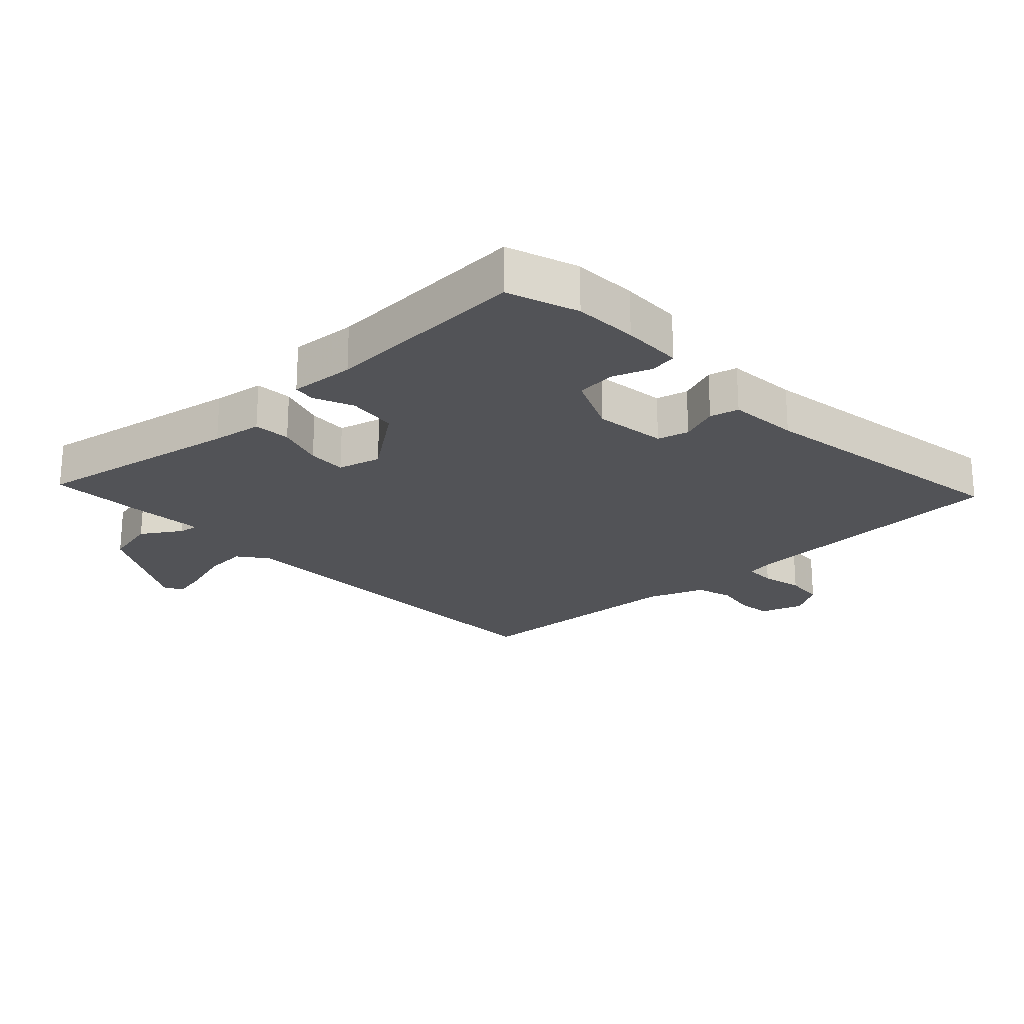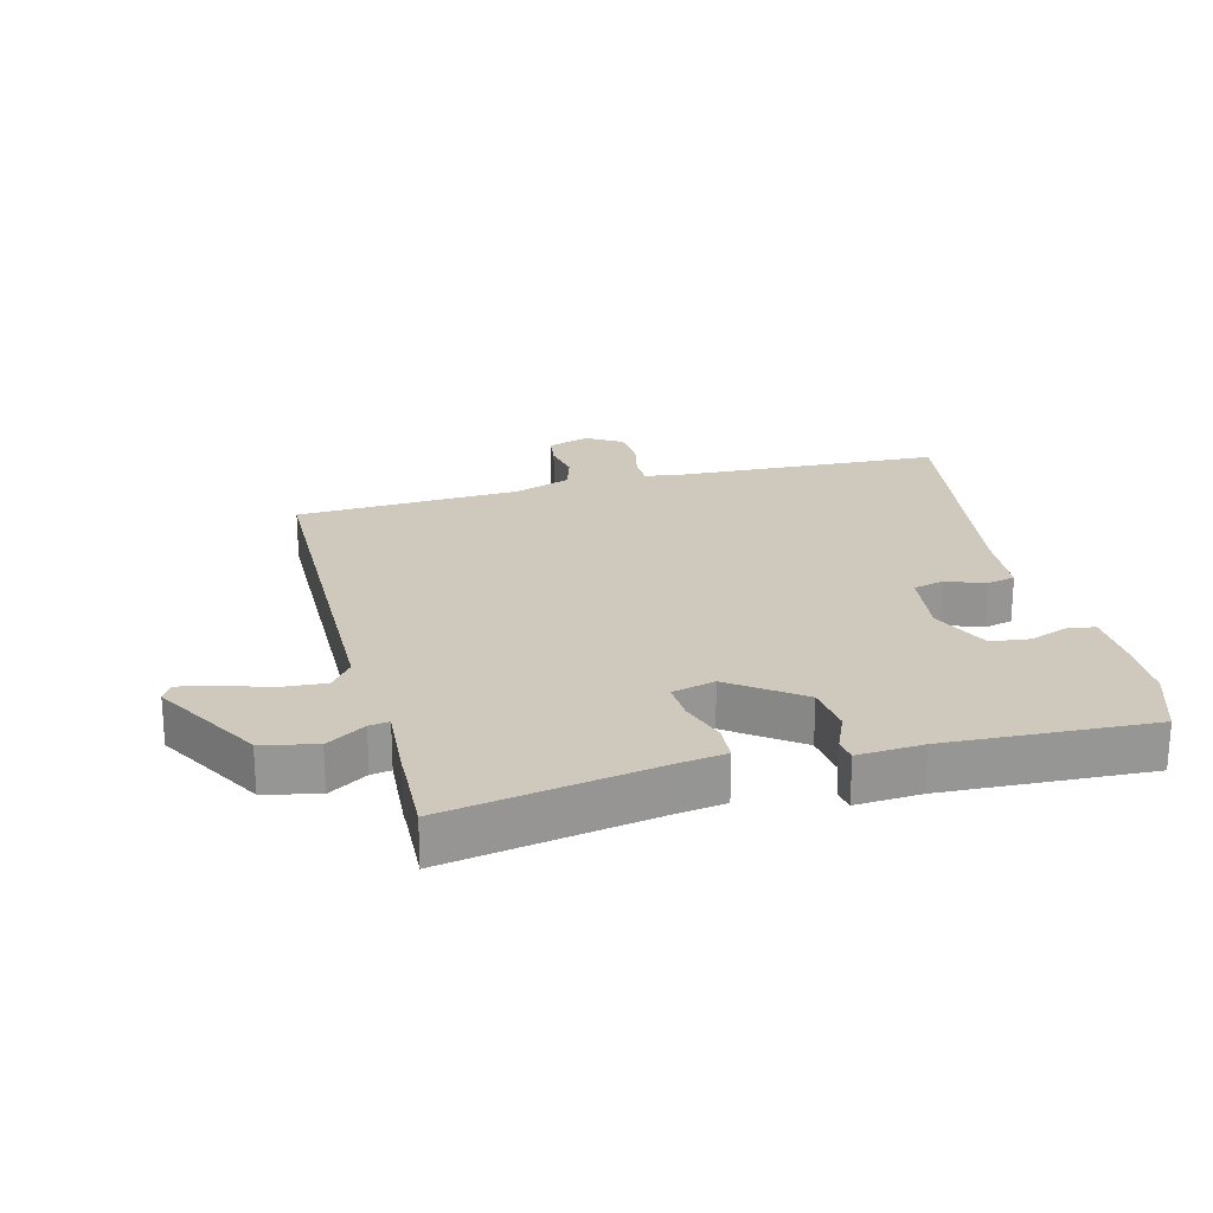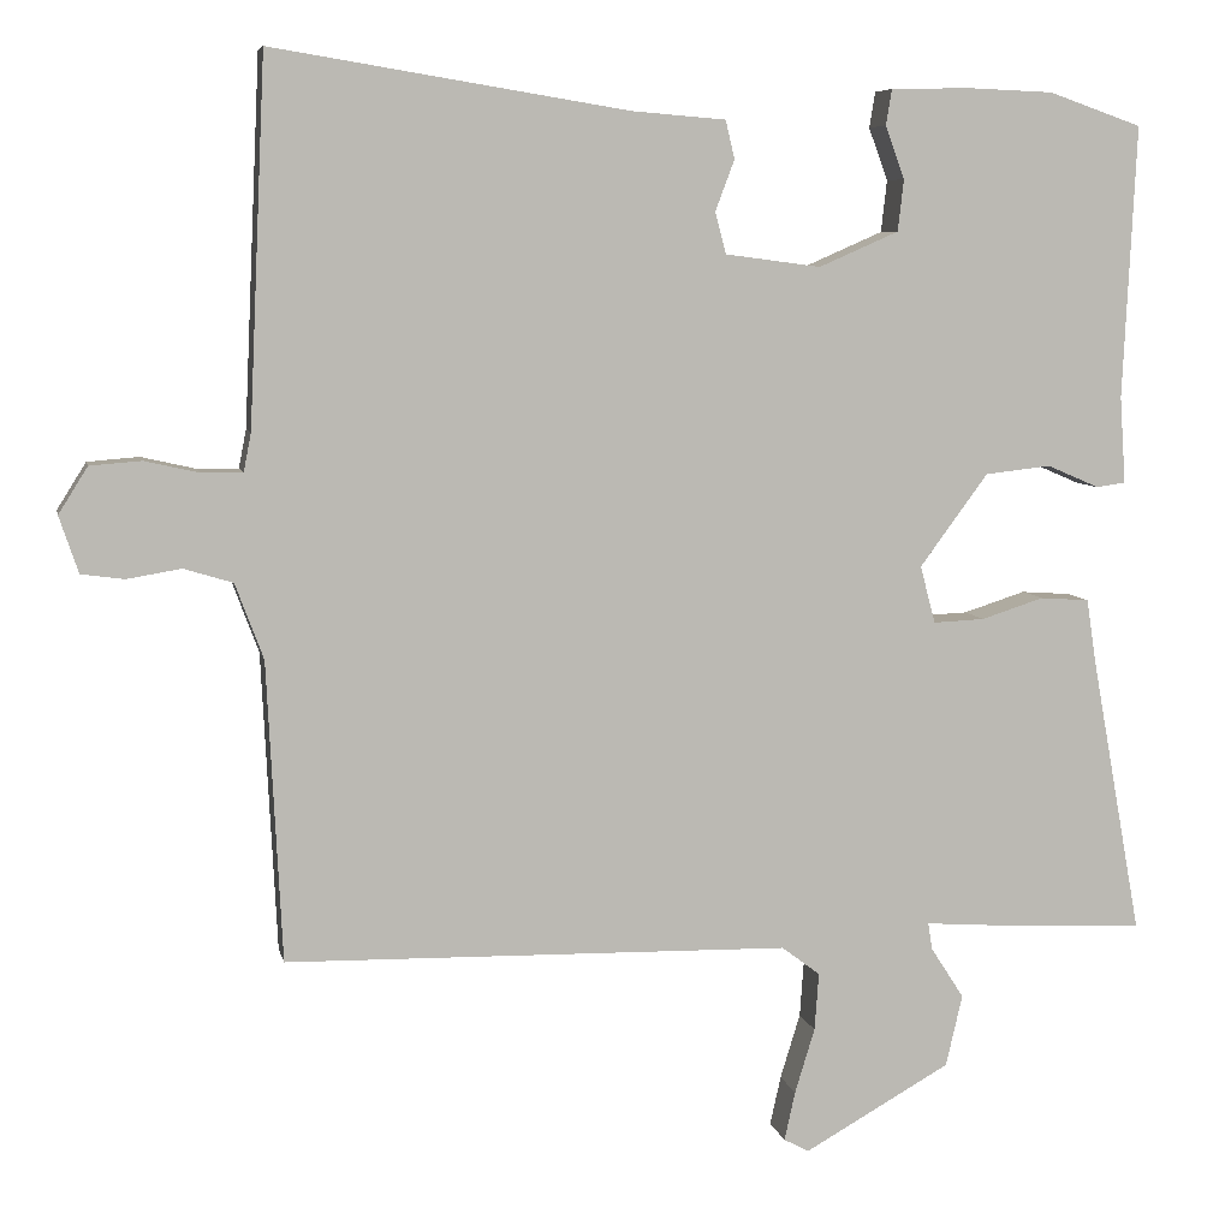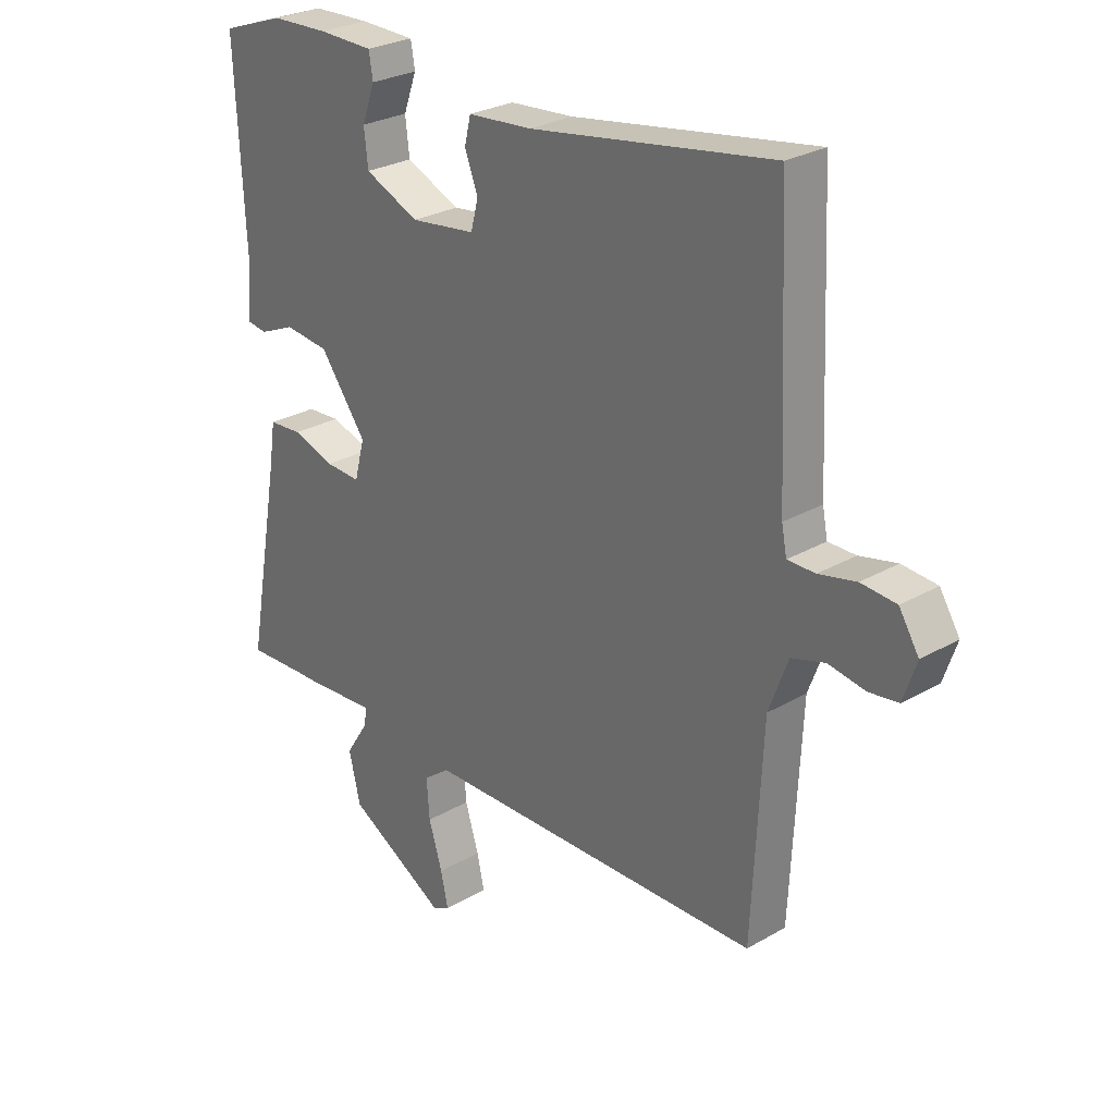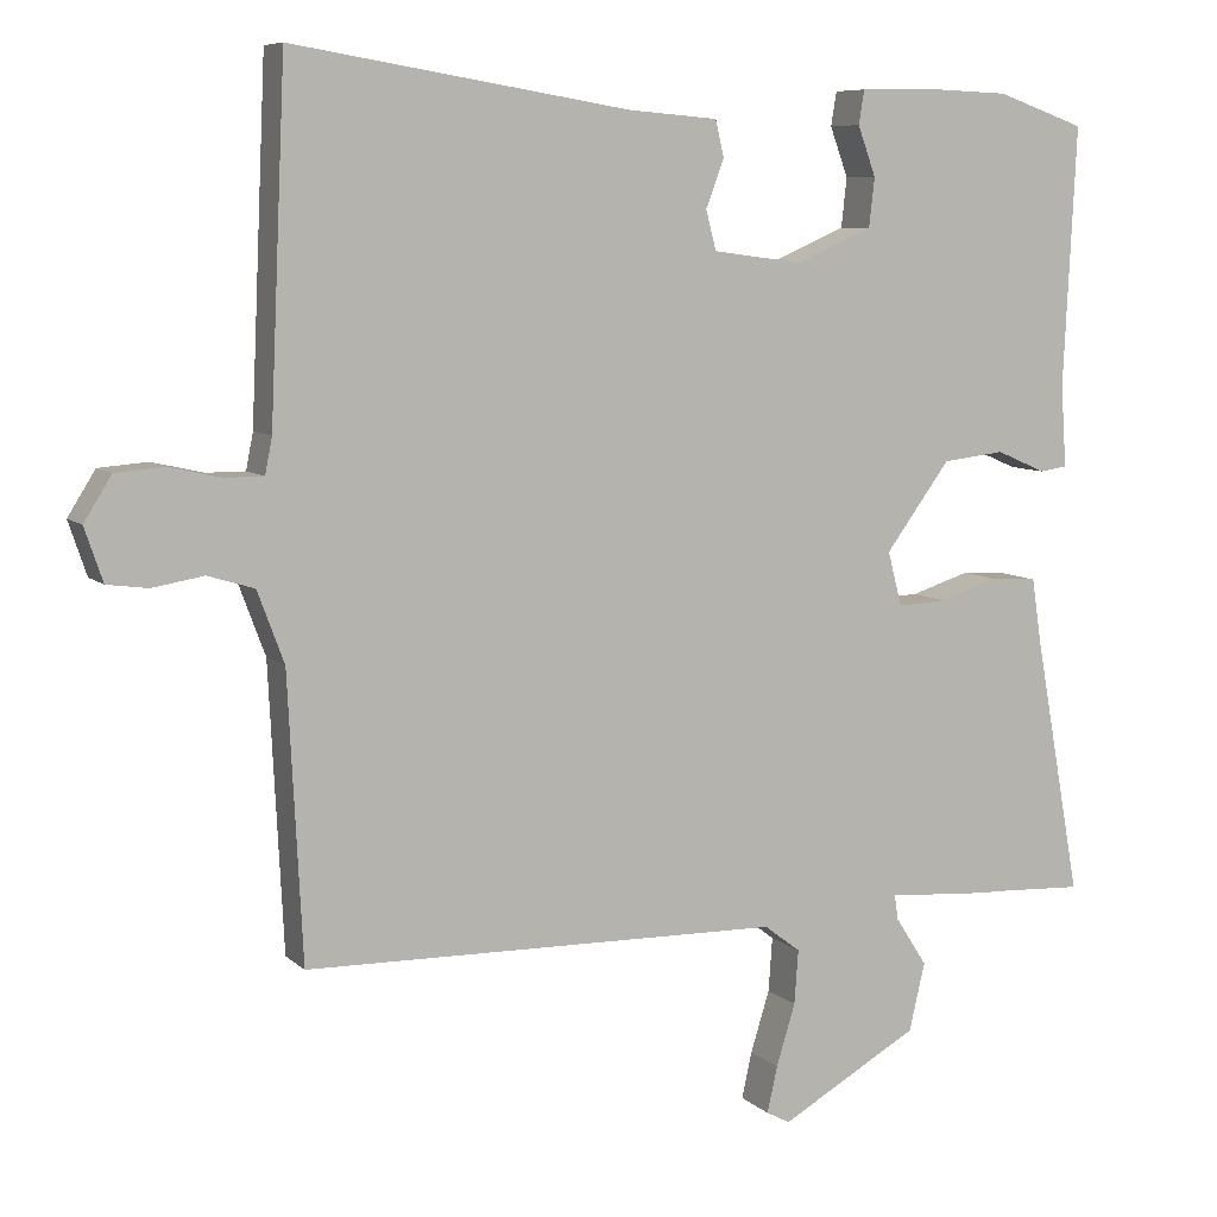
<metadata>
{"format":"obj","ext":"obj","renderer":"f3d","projection":"perspective","resolution":1024,"background":"white","views":[{"elev":-22.3,"azim":-46.8,"up":"+Y"},{"elev":22.5,"azim":-104.6,"up":"+Y"},{"elev":6.8,"azim":168.4,"up":"+Z"},{"elev":27.3,"azim":48.3,"up":"+Z"},{"elev":7.7,"azim":155.3,"up":"+Z"}]}
</metadata>
<code>
v -0.545 0.07 0.484
v -0.433 0.07 0.523
v -0.331 0.07 0.527
v -0.234 0.07 0.525
v -0.227 0.07 0.482
v -0.25 0.07 0.419
v -0.243 0.07 0.357
v -0.147 0.07 0.315
v -0.032 0.07 0.33
v -0.019 0.07 0.38
v -0.042 0.07 0.441
v -0.031 0.07 0.487
v 0.082 0.07 0.496
v 0.51 0.07 0.565
v 0.53 0.07 0.126
v 0.539 0.07 0.08
v 0.588 0.07 0.08
v 0.654 0.07 0.095
v 0.716 0.07 0.09
v 0.751 0.07 0.034
v 0.728 0.07 -0.034
v 0.676 0.07 -0.041
v 0.611 0.07 -0.03
v 0.552 0.07 -0.048
v 0.518 0.07 -0.139
v 0.5 0.07 -0.499
v -0.107 0.07 -0.51
v -0.153 0.07 -0.545
v -0.148 0.07 -0.614
v -0.124 0.07 -0.692
v -0.111 0.07 -0.751
v -0.141 0.07 -0.767
v -0.317 0.07 -0.668
v -0.337 0.07 -0.582
v -0.297 0.07 -0.52
v -0.292 0.07 -0.488
v -0.418 0.07 -0.497
v -0.458 0.07 -0.498
v -0.563 0.07 -0.503
v -0.503 0.07 -0.172
v -0.491 0.07 -0.092
v -0.432 0.07 -0.088
v -0.357 0.07 -0.112
v -0.295 0.07 -0.115
v -0.277 0.07 -0.046
v -0.359 0.07 0.065
v -0.438 0.07 0.074
v -0.501 0.07 0.047
v -0.536 0.07 0.052
v -0.529 0.07 0.156
v -0.545 0 0.484
v -0.433 0 0.523
v -0.331 0 0.527
v -0.234 0 0.525
v -0.227 0 0.482
v -0.25 0 0.419
v -0.243 0 0.357
v -0.147 0 0.315
v -0.032 0 0.33
v -0.019 0 0.38
v -0.042 0 0.441
v -0.031 0 0.487
v 0.082 0 0.496
v 0.51 0 0.565
v 0.53 0 0.126
v 0.539 0 0.08
v 0.588 0 0.08
v 0.654 0 0.095
v 0.716 0 0.09
v 0.751 0 0.034
v 0.728 0 -0.034
v 0.676 0 -0.041
v 0.611 0 -0.03
v 0.552 0 -0.048
v 0.518 0 -0.139
v 0.5 0 -0.499
v -0.107 0 -0.51
v -0.153 0 -0.545
v -0.148 0 -0.614
v -0.124 0 -0.692
v -0.111 0 -0.751
v -0.141 0 -0.767
v -0.317 0 -0.668
v -0.337 0 -0.582
v -0.297 0 -0.52
v -0.292 0 -0.488
v -0.418 0 -0.497
v -0.458 0 -0.498
v -0.563 0 -0.503
v -0.503 0 -0.172
v -0.491 0 -0.092
v -0.432 0 -0.088
v -0.357 0 -0.112
v -0.295 0 -0.115
v -0.277 0 -0.046
v -0.359 0 0.065
v -0.438 0 0.074
v -0.501 0 0.047
v -0.536 0 0.052
v -0.529 0 0.156
f 47 48 49 50
f 2 3 4
f 1 2 4
f 50 1 4
f 47 50 4
f 46 47 4
f 40 41 42 43
f 40 43 44
f 39 40 44
f 38 39 44
f 36 37 38 44
f 33 34 35
f 32 33 35
f 31 32 35
f 30 31 35
f 29 30 35
f 28 29 35 36
f 36 44 45
f 28 36 45
f 27 28 45
f 21 22 23
f 20 21 23
f 19 20 23
f 18 19 23
f 17 18 23
f 16 17 23 24
f 15 16 24 25
f 26 27 45
f 25 26 45
f 15 25 45
f 14 15 45
f 13 14 45
f 4 5 6
f 46 4 6
f 46 6 7
f 45 46 7 8
f 10 11 12 13
f 9 10 13
f 9 13 45
f 8 9 45
f 100 99 98 97
f 54 53 52
f 54 52 51
f 54 51 100
f 54 100 97
f 54 97 96
f 93 92 91 90
f 94 93 90
f 94 90 89
f 94 89 88
f 94 88 87 86
f 85 84 83
f 85 83 82
f 85 82 81
f 85 81 80
f 85 80 79
f 86 85 79 78
f 95 94 86
f 95 86 78
f 95 78 77
f 73 72 71
f 73 71 70
f 73 70 69
f 73 69 68
f 73 68 67
f 74 73 67 66
f 75 74 66 65
f 95 77 76
f 95 76 75
f 95 75 65
f 95 65 64
f 95 64 63
f 56 55 54
f 56 54 96
f 57 56 96
f 58 57 96 95
f 63 62 61 60
f 63 60 59
f 95 63 59
f 95 59 58
f 1 51 52 2
f 2 52 53 3
f 3 53 54 4
f 4 54 55 5
f 5 55 56 6
f 6 56 57 7
f 7 57 58 8
f 8 58 59 9
f 9 59 60 10
f 10 60 61 11
f 11 61 62 12
f 12 62 63 13
f 13 63 64 14
f 14 64 65 15
f 15 65 66 16
f 16 66 67 17
f 17 67 68 18
f 18 68 69 19
f 19 69 70 20
f 20 70 71 21
f 21 71 72 22
f 22 72 73 23
f 23 73 74 24
f 24 74 75 25
f 25 75 76 26
f 26 76 77 27
f 27 77 78 28
f 28 78 79 29
f 29 79 80 30
f 30 80 81 31
f 31 81 82 32
f 32 82 83 33
f 33 83 84 34
f 34 84 85 35
f 35 85 86 36
f 36 86 87 37
f 37 87 88 38
f 38 88 89 39
f 39 89 90 40
f 40 90 91 41
f 41 91 92 42
f 42 92 93 43
f 43 93 94 44
f 44 94 95 45
f 45 95 96 46
f 46 96 97 47
f 47 97 98 48
f 48 98 99 49
f 49 99 100 50
f 50 100 51 1

</code>
